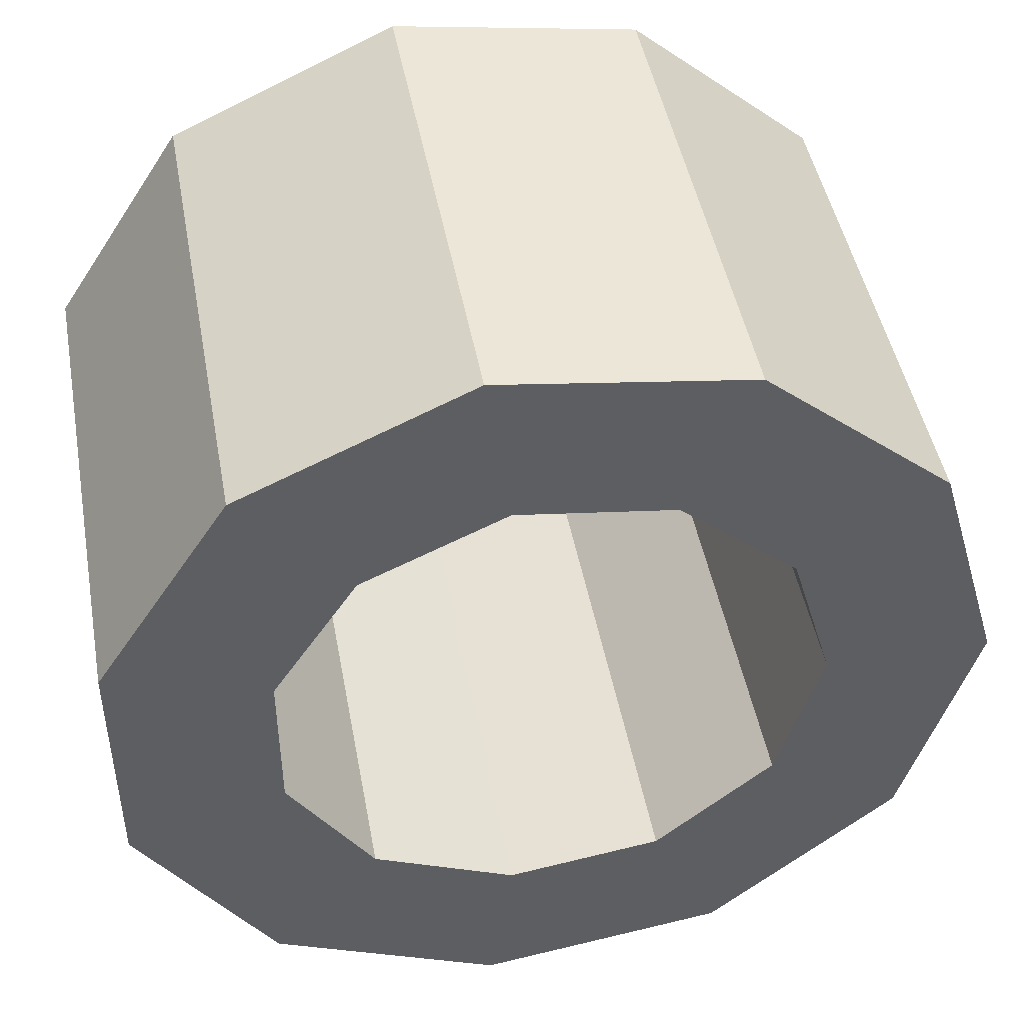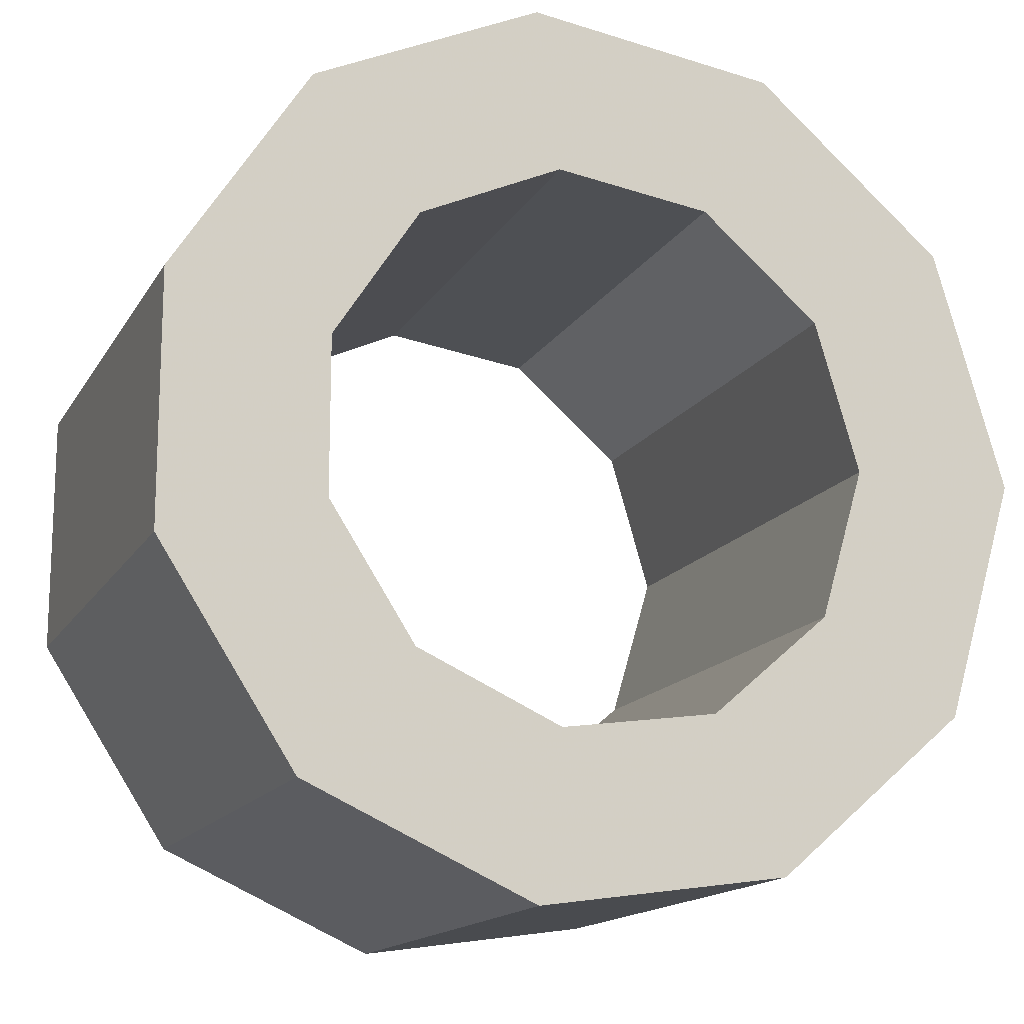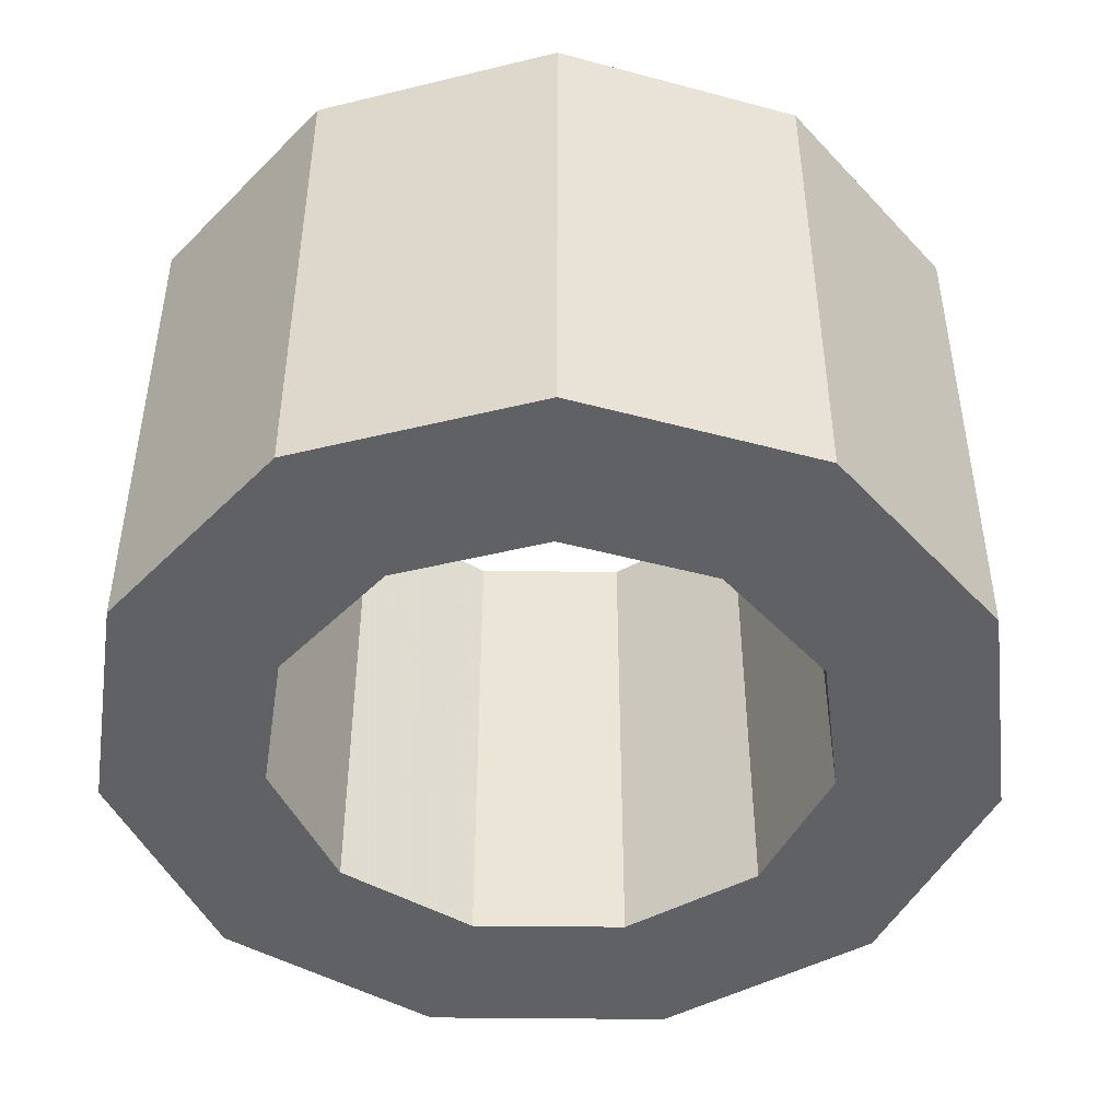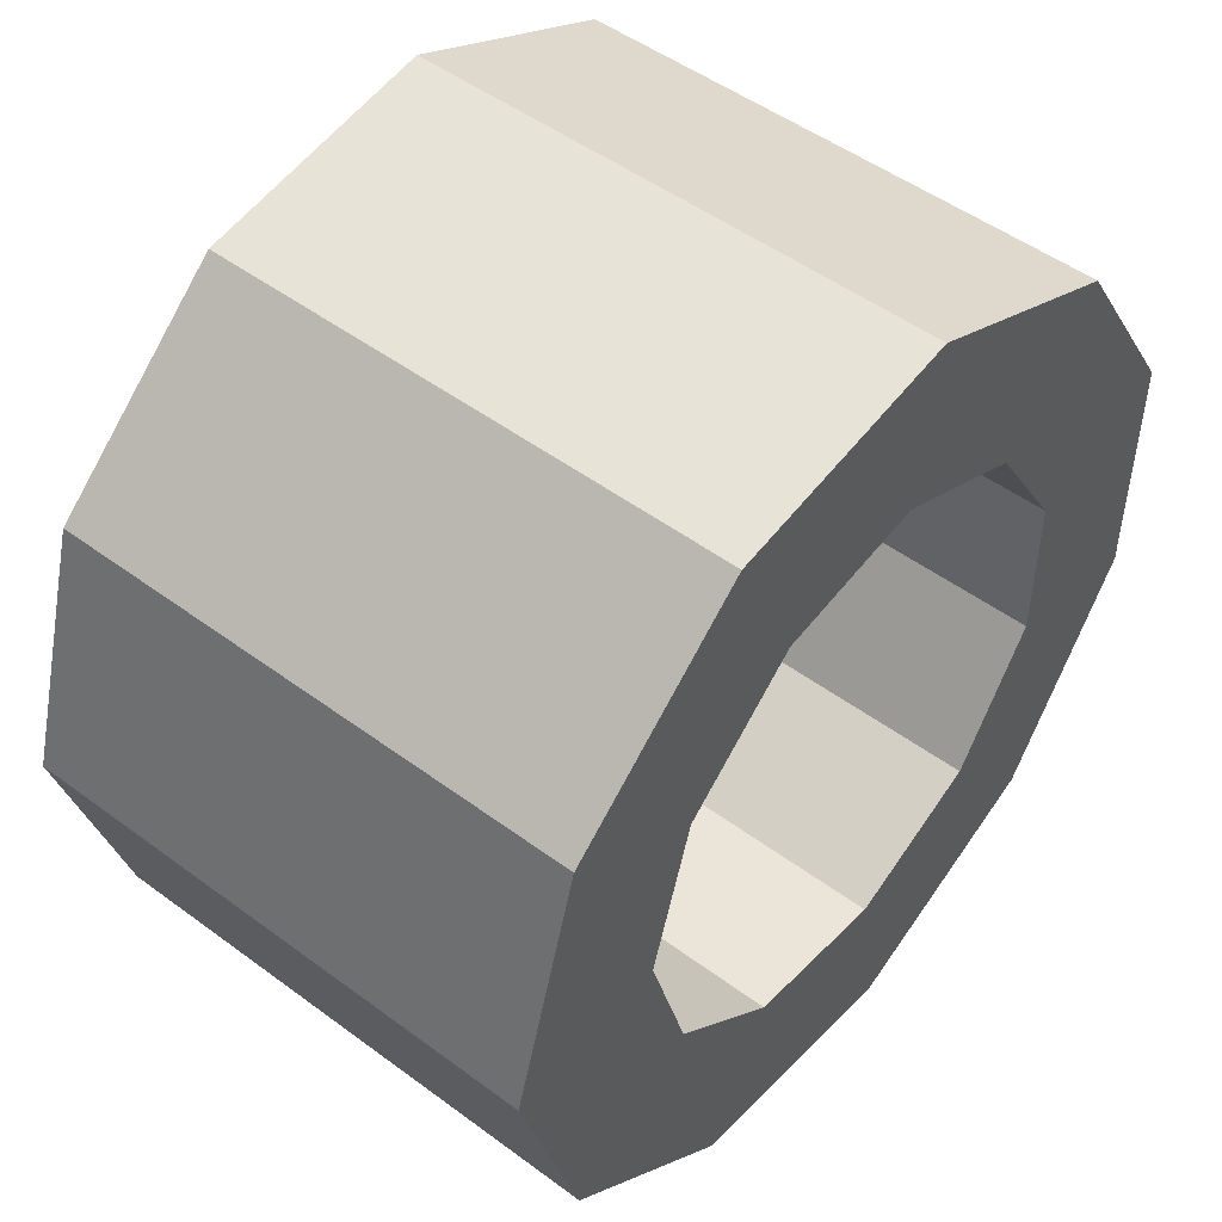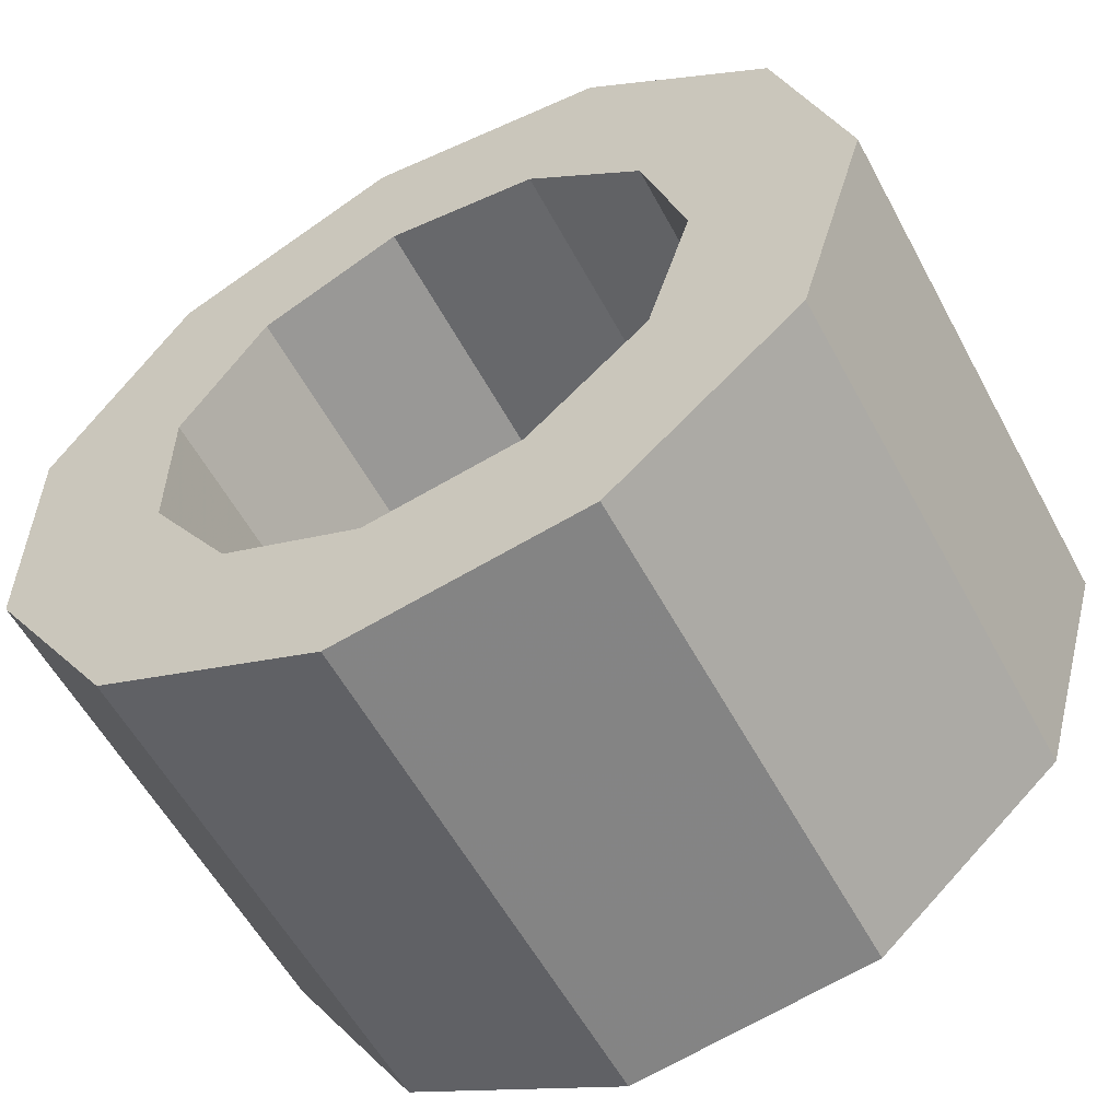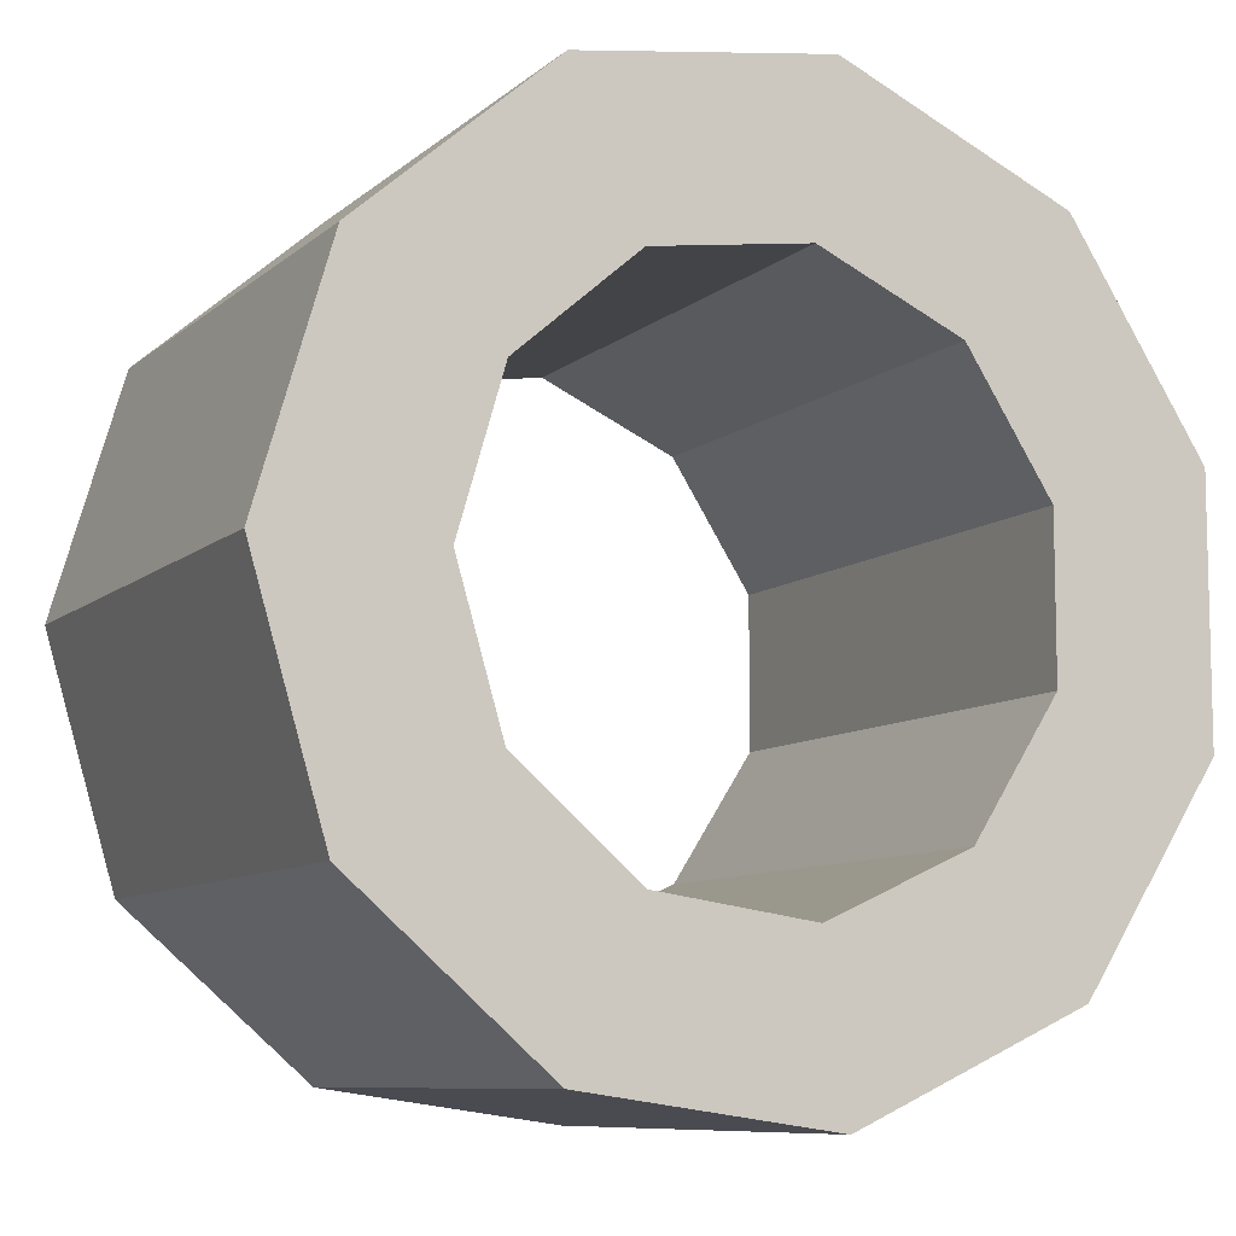
<metadata>
{"format":"obj","ext":"obj","renderer":"f3d","projection":"perspective","resolution":1024,"background":"white","views":[{"elev":46.3,"azim":-10.4,"up":"+Y"},{"elev":-15.1,"azim":-20.5,"up":"+Y"},{"elev":-46.2,"azim":23.8,"up":"+Z"},{"elev":49.9,"azim":129.2,"up":"+Y"},{"elev":-57.2,"azim":28.1,"up":"+Y"},{"elev":-8.8,"azim":153.5,"up":"+Y"}]}
</metadata>
<code>
v 0.9265 0 -0.8749
v 1.478 0 -0.8749
v 1.478 0 0.8749
v 0.9265 0 0.8749
v 0.7794 0.5009 -0.8749
v 1.243 0.7988 -0.8749
v 1.243 0.7988 0.8749
v 0.7794 0.5009 0.8749
v 0.3849 0.8427 -0.8749
v 0.6138 1.344 -0.8749
v 0.6138 1.344 0.8749
v 0.3849 0.8427 0.8749
v -0.1318 0.917 -0.8749
v -0.2103 1.463 -0.8749
v -0.2103 1.463 0.8749
v -0.1318 0.917 0.8749
v -0.6067 0.7002 -0.8749
v -0.9676 1.117 -0.8749
v -0.9676 1.117 0.8749
v -0.6067 0.7002 0.8749
v -0.8889 0.261 -0.8749
v -1.418 0.4163 -0.8749
v -1.418 0.4163 0.8749
v -0.8889 0.261 0.8749
v -0.8889 -0.261 -0.8749
v -1.418 -0.4163 -0.8749
v -1.418 -0.4163 0.8749
v -0.8889 -0.261 0.8749
v -0.6067 -0.7002 -0.8749
v -0.9676 -1.117 -0.8749
v -0.9676 -1.117 0.8749
v -0.6067 -0.7002 0.8749
v -0.1318 -0.917 -0.8749
v -0.2103 -1.463 -0.8749
v -0.2103 -1.463 0.8749
v -0.1318 -0.917 0.8749
v 0.3849 -0.8427 -0.8749
v 0.6138 -1.344 -0.8749
v 0.6138 -1.344 0.8749
v 0.3849 -0.8427 0.8749
v 0.7794 -0.5009 -0.8749
v 1.243 -0.7988 -0.8749
v 1.243 -0.7988 0.8749
v 0.7794 -0.5009 0.8749
f 1 5 2
f 2 5 6
f 2 6 3
f 3 6 7
f 3 7 4
f 4 7 8
f 4 8 1
f 1 8 5
f 5 9 6
f 6 9 10
f 6 10 7
f 7 10 11
f 7 11 8
f 8 11 12
f 8 12 5
f 5 12 9
f 9 13 10
f 10 13 14
f 10 14 11
f 11 14 15
f 11 15 12
f 12 15 16
f 12 16 9
f 9 16 13
f 13 17 14
f 14 17 18
f 14 18 15
f 15 18 19
f 15 19 16
f 16 19 20
f 16 20 13
f 13 20 17
f 17 21 18
f 18 21 22
f 18 22 19
f 19 22 23
f 19 23 20
f 20 23 24
f 20 24 17
f 17 24 21
f 21 25 22
f 22 25 26
f 22 26 23
f 23 26 27
f 23 27 24
f 24 27 28
f 24 28 21
f 21 28 25
f 25 29 26
f 26 29 30
f 26 30 27
f 27 30 31
f 27 31 28
f 28 31 32
f 28 32 25
f 25 32 29
f 29 33 30
f 30 33 34
f 30 34 31
f 31 34 35
f 31 35 32
f 32 35 36
f 32 36 29
f 29 36 33
f 33 37 34
f 34 37 38
f 34 38 35
f 35 38 39
f 35 39 36
f 36 39 40
f 36 40 33
f 33 40 37
f 37 41 38
f 38 41 42
f 38 42 39
f 39 42 43
f 39 43 40
f 40 43 44
f 40 44 37
f 37 44 41
f 41 1 42
f 42 1 2
f 42 2 43
f 43 2 3
f 43 3 44
f 44 3 4
f 44 4 41
f 41 4 1

</code>
